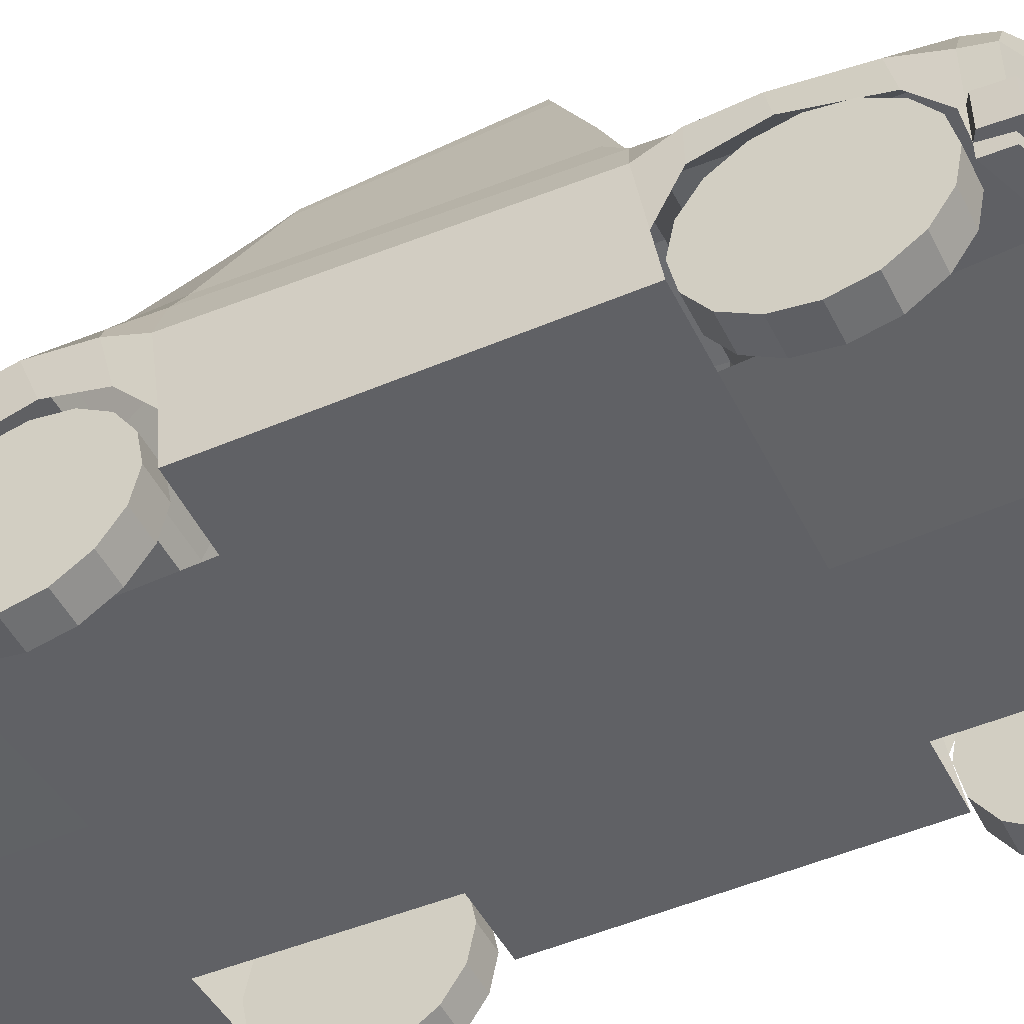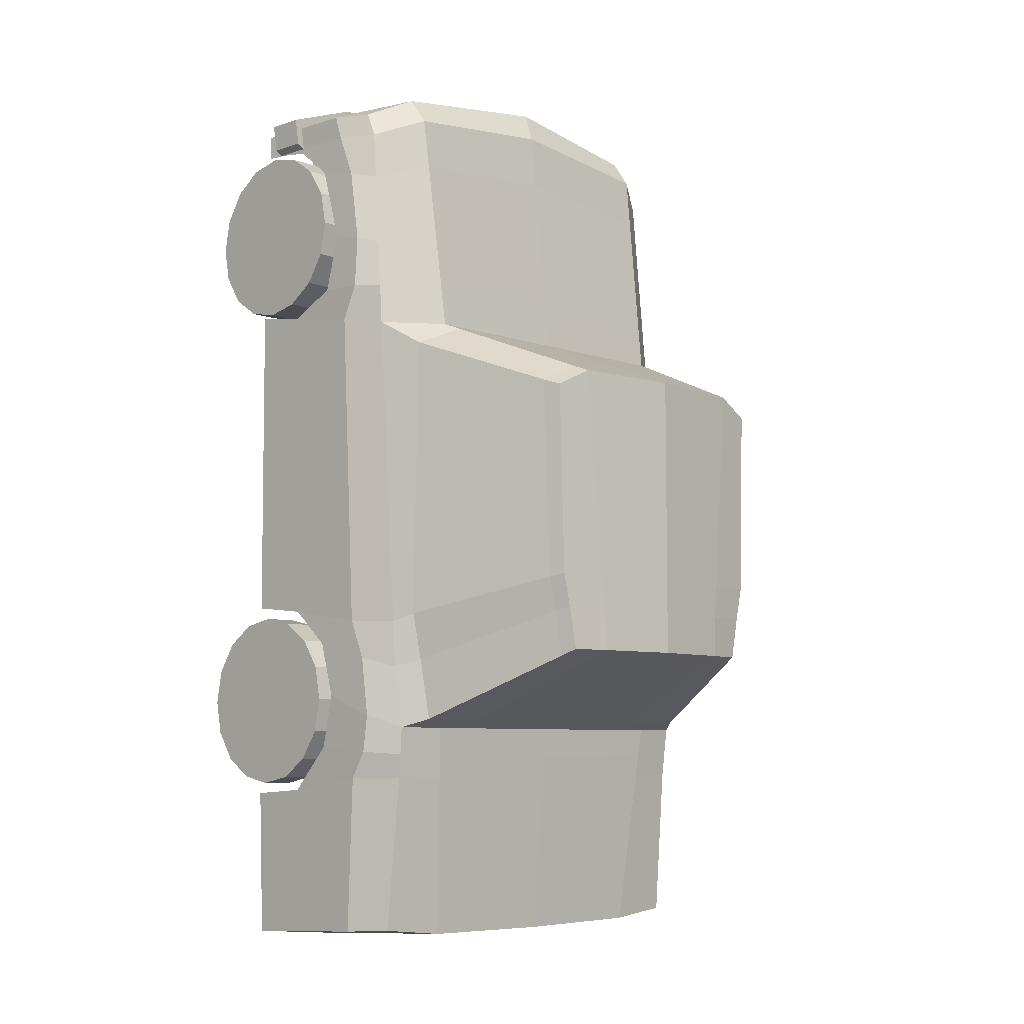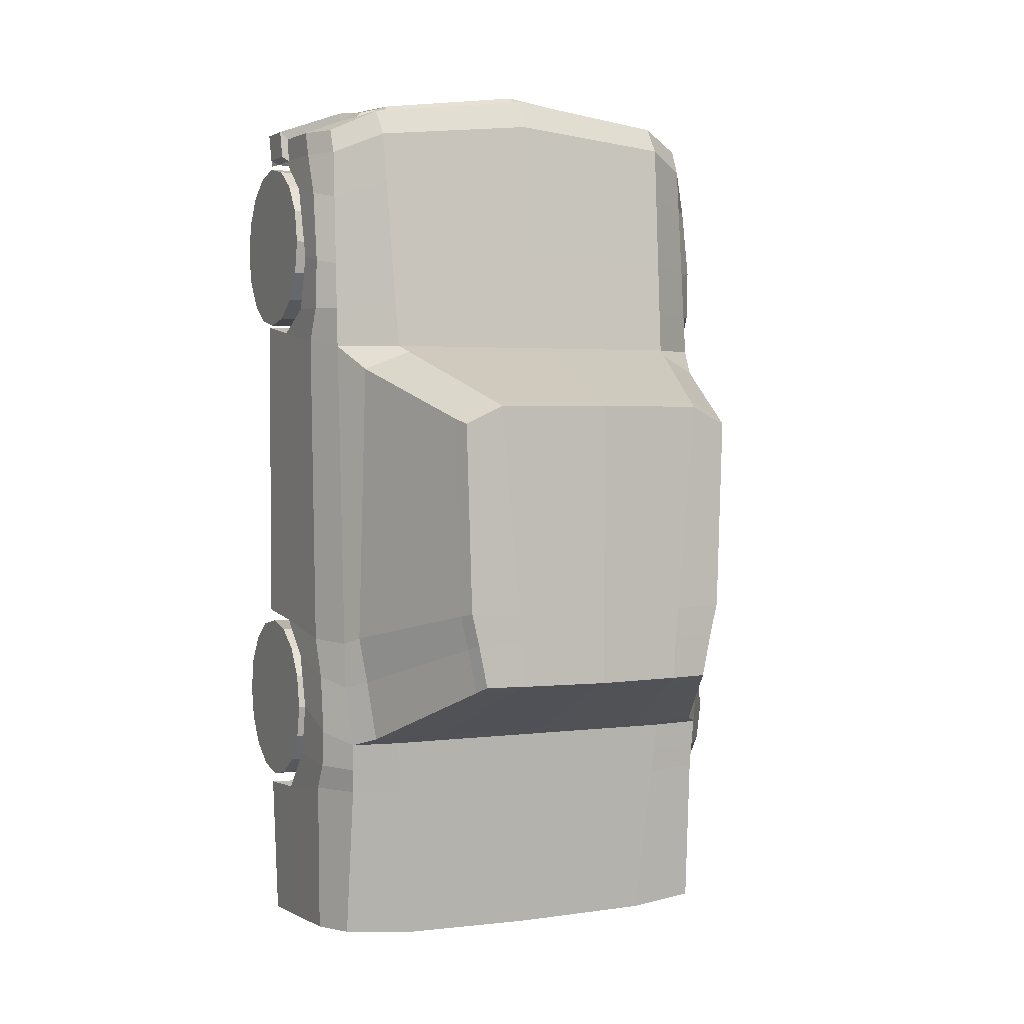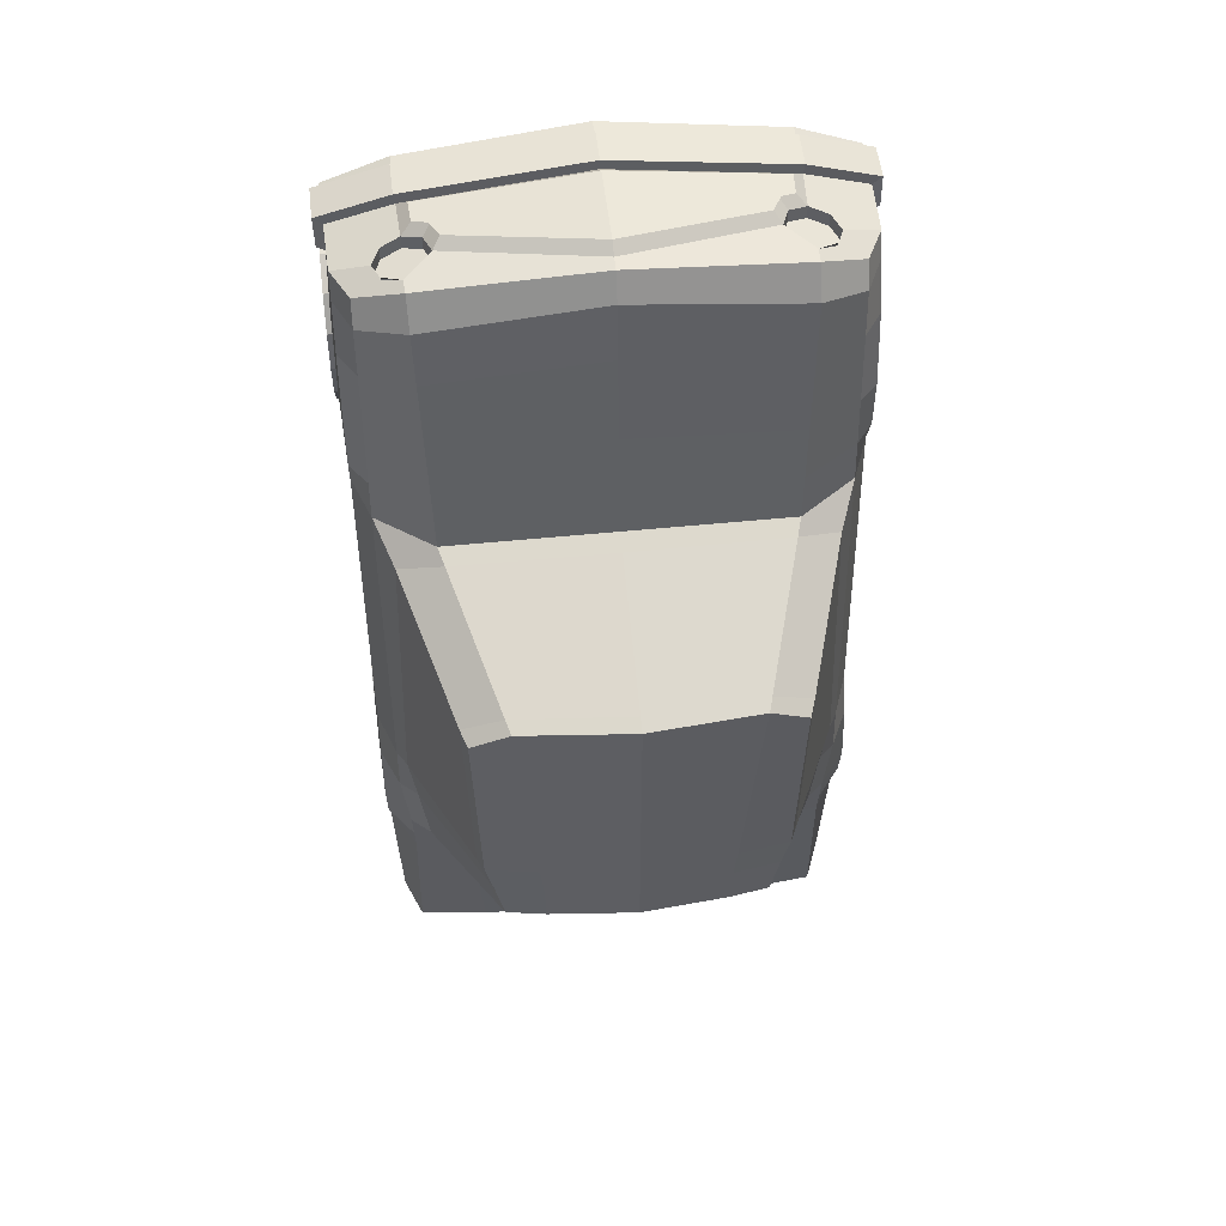
<metadata>
{"format":"obj","ext":"obj","renderer":"f3d","projection":"perspective","resolution":1024,"background":"white","views":[{"elev":-49.4,"azim":-63.9,"up":"+Y"},{"elev":-7.0,"azim":134.7,"up":"+Z"},{"elev":2.5,"azim":155.4,"up":"+Z"},{"elev":51.0,"azim":173.7,"up":"+Z"}]}
</metadata>
<code>
v 0.9715 0.2505 1.862
v 0.966 0.2676 -1.813
v 0 0.2472 -1.85
v 0 0.2362 2.038
v 0 1.131 0.8766
v 0.8789 1.014 -1.772
v 0.8845 0.8455 1.858
v 0 0.9852 2.023
v 0 1.033 -1.809
v 0.9822 0.2414 0.9902
v 0.6182 1.786 0.5271
v 0 1.845 0.6032
v 0 0.2209 0.9902
v 0.8951 0.9626 0.8766
v 0 1.845 -0.4156
v 0.5244 1.786 -0.5884
v 0 1.845 -0.5884
v 0 0.2471 -0.9152
v 0.8751 1.092 -0.9105
v 0 1.109 -0.9125
v 0.7144 0.2504 1.958
v 0.6099 0.2614 -1.844
v 0.6663 1.131 0.8766
v 0.6978 0.9349 1.944
v 0.5933 1.026 -1.803
v 0.4615 1.804 0.6032
v 0.6829 0.2351 0.9902
v 0.561 1.786 -0.41
v 0.3628 1.813 -0.5884
v 0.6663 1.109 -0.9125
v 0 1.023 1.902
v 0 0.2346 1.933
v 0.8855 0.8914 1.753
v 0.9726 0.2557 1.759
v 0.6946 1.017 1.831
v 0.7113 0.2489 1.861
v 0.9585 0.5026 -1.8
v 0 0.4918 -1.837
v 0.9748 0.4687 0.9548
v 0.9869 0.7566 -0.7704
v 0.6047 0.4993 -1.831
v 0.6784 1.082 1.285
v 0 1.085 1.315
v 0 0.2268 1.393
v 0.891 0.9322 1.251
v 0.9706 0.7423 1.291
v 0 1.048 1.669
v 0.8877 0.9076 1.553
v 0.9673 0.6447 1.609
v 0.6882 1.043 1.613
v 0.6718 1.108 1.062
v 0 1.11 1.076
v 0.8933 0.9488 1.047
v 0.9729 0.6794 1.055
v 0.9873 0.2676 -1.201
v 0 0.2471 -1.148
v 0.868 1.07 -1.125
v 0 1.09 -1.136
v 0.6481 1.088 -1.135
v 0.6647 0.2613 -1.211
v 0.9798 0.5227 -1.183
v 0.5934 1.786 -0.2724
v 0 1.845 -0.2851
v 0 0.2404 -0.4302
v 0.9042 1.065 -0.4556
v 0.9913 0.2609 -0.3647
v 0.6829 0.2546 -0.3665
v 0.3827 1.811 -0.2851
v 0.9838 0.5139 -0.3925
v 0.9055 1.08 -0.6513
v 0.3701 1.812 -0.4156
v 0.9852 0.6873 -0.542
v 0.8713 1.08 -1.027
v 0 1.099 -1.033
v 0.9831 0.7032 -0.9952
v 0.6564 1.098 -1.032
v 0 1.207 0.8474
v 0.8251 1.131 0.7713
v 0.7982 1.181 -0.876
v 0 1.187 -0.8779
v 0.5066 1.184 -0.8779
v 0.6444 1.203 0.8474
v 0.8645 1.15 -0.4247
v 0.8333 1.163 -0.6205
v 0 1.785 0.6261
v 0.3763 1.754 -0.6156
v 0.4787 1.747 0.6261
v 0.6429 1.717 0.5501
v 0.5501 1.729 -0.6154
v 0 1.783 -0.6156
v 0.6188 1.726 -0.2867
v 0.5865 1.727 -0.4297
v 0.9746 0.9442 -0.6119
v 0.948 0.8352 -1.782
v 0.9535 0.7046 1.859
v 0 0.9244 2.027
v 0 0.8379 -1.819
v 0.9642 0.7904 0.9048
v 0.9764 0.9818 -0.86
v 0.5974 0.836 -1.813
v 0.9546 0.7404 1.755
v 0.9601 0.8695 1.266
v 0.9568 0.8187 1.573
v 0.9624 0.8574 1.05
v 0.9693 0.8838 -1.128
v 0.9733 0.8721 -0.4489
v 0.9726 0.9552 -1.015
v 0.6602 0.6255 1.982
v 0.8053 0.7564 1.916
v 0.7021 0.8634 1.938
v 0.5659 0.726 2.002
v 0.5943 0.6542 1.997
v 0.7736 0.6823 1.925
v 0.7756 0.8314 1.922
v 0.6277 0.8337 1.956
v 0.6992 0.6526 1.89
v 0.8053 0.7564 1.863
v 0.7021 0.8634 1.885
v 0.596 0.7596 1.912
v 0.6256 0.6846 1.907
v 0.7736 0.6823 1.872
v 0.7756 0.8314 1.869
v 0.6277 0.8337 1.903
v 0.9653 0.3114 1.861
v 0.9629 0.4693 1.86
v 0 0.3289 2.034
v 0 0.4866 2.033
v 0.6652 0.5341 1.99
v 0.71 0.3364 1.954
v 0.964 0.4872 1.757
v 0.9663 0.3292 1.757
v 0.9655 0.4842 1.735
v 0.9964 0.4872 1.776
v 0.9987 0.3292 1.776
v 1.002 0.3114 1.893
v 1 0.4693 1.892
v 0.7135 0.4941 1.994
v 0.7159 0.3364 1.996
v 0 0.4866 2.072
v 0 0.3289 2.073
v 0.6256 0.6846 1.96
v 0.6992 0.6526 1.943
v 0.596 0.7596 1.965
v 0.7076 0.4941 1.952
v 0 0.8714 2.057
v 0 0.5274 2.061
v 0.8496 0.3064 0.9963
v 0.9892 0.3064 0.9963
v 0.8496 0.1648 1.024
v 0.9892 0.1648 1.024
v 0.8496 0.04474 1.105
v 0.9892 0.04474 1.105
v 0.8496 -0.03548 1.225
v 0.9892 -0.03548 1.225
v 0.8496 -0.06366 1.366
v 0.9892 -0.06366 1.366
v 0.8496 -0.03548 1.508
v 0.9892 -0.03548 1.508
v 0.8496 0.04474 1.628
v 0.9892 0.04474 1.628
v 0.8496 0.1648 1.708
v 0.9892 0.1648 1.708
v 0.8496 0.3064 1.736
v 0.9892 0.3064 1.736
v 0.8496 0.4481 1.708
v 0.9892 0.4481 1.708
v 0.8496 0.5681 1.628
v 0.9892 0.5681 1.628
v 0.8496 0.6483 1.508
v 0.9892 0.6483 1.508
v 0.8496 0.6765 1.366
v 0.9892 0.6765 1.366
v 0.8496 0.6483 1.225
v 0.9892 0.6483 1.225
v 0.8496 0.5681 1.105
v 0.9892 0.5681 1.105
v 0.8496 0.4481 1.024
v 0.9892 0.4481 1.024
v 0.8496 0.3064 -1.155
v 0.9892 0.3064 -1.155
v 0.8496 0.1648 -1.127
v 0.9892 0.1648 -1.127
v 0.8496 0.04474 -1.046
v 0.9892 0.04474 -1.046
v 0.8496 -0.03548 -0.9264
v 0.9892 -0.03548 -0.9264
v 0.8496 -0.06366 -0.7848
v 0.9892 -0.06366 -0.7848
v 0.8496 -0.03548 -0.6432
v 0.9892 -0.03548 -0.6432
v 0.8496 0.04474 -0.5231
v 0.9892 0.04474 -0.5231
v 0.8496 0.1648 -0.4429
v 0.9892 0.1648 -0.4429
v 0.8496 0.3064 -0.4147
v 0.9892 0.3064 -0.4147
v 0.8496 0.4481 -0.4429
v 0.9892 0.4481 -0.4429
v 0.8496 0.5681 -0.5231
v 0.9892 0.5681 -0.5231
v 0.8496 0.6483 -0.6432
v 0.9892 0.6483 -0.6432
v 0.8496 0.6765 -0.7848
v 0.9892 0.6765 -0.7848
v 0.8496 0.6483 -0.9264
v 0.9892 0.6483 -0.9264
v 0.8496 0.5681 -1.046
v 0.9892 0.5681 -1.046
v 0.8496 0.4481 -1.127
v 0.9892 0.4481 -1.127
v -0.9715 0.2505 1.862
v -0.966 0.2676 -1.813
v -0.8789 1.014 -1.772
v -0.8845 0.8455 1.858
v -0.9822 0.2414 0.9902
v -0.6182 1.786 0.5271
v -0.8951 0.9626 0.8766
v -0.5244 1.786 -0.5884
v -0.8751 1.092 -0.9105
v -0.7144 0.2504 1.958
v -0.6099 0.2614 -1.844
v -0.6663 1.131 0.8766
v -0.6978 0.9349 1.944
v -0.5933 1.026 -1.803
v -0.4615 1.804 0.6032
v -0.6829 0.2351 0.9902
v -0.561 1.786 -0.41
v -0.3628 1.813 -0.5884
v -0.6663 1.109 -0.9125
v -0.8855 0.8914 1.753
v -0.9726 0.2557 1.759
v -0.6946 1.017 1.831
v -0.7113 0.2489 1.861
v -0.9585 0.5026 -1.8
v -0.9748 0.4687 0.9548
v -0.9869 0.7566 -0.7704
v -0.6047 0.4993 -1.831
v -0.6784 1.082 1.285
v -0.891 0.9322 1.251
v -0.9706 0.7423 1.291
v -0.8877 0.9076 1.553
v -0.9673 0.6447 1.609
v -0.6882 1.043 1.613
v -0.6718 1.108 1.062
v -0.8933 0.9488 1.047
v -0.9729 0.6794 1.055
v -0.9873 0.2676 -1.201
v -0.868 1.07 -1.125
v -0.6481 1.088 -1.135
v -0.6647 0.2613 -1.211
v -0.9798 0.5227 -1.183
v -0.5934 1.786 -0.2724
v -0.9042 1.065 -0.4556
v -0.9913 0.2609 -0.3647
v -0.6829 0.2546 -0.3665
v -0.3827 1.811 -0.2851
v -0.9838 0.5139 -0.3925
v -0.9055 1.08 -0.6513
v -0.3701 1.812 -0.4156
v -0.9852 0.6873 -0.542
v -0.8713 1.08 -1.027
v -0.9831 0.7032 -0.9952
v -0.6564 1.098 -1.032
v -0.8251 1.131 0.7713
v -0.7982 1.181 -0.876
v -0.5066 1.184 -0.8779
v -0.6444 1.203 0.8474
v -0.8645 1.15 -0.4247
v -0.8333 1.163 -0.6205
v -0.3763 1.754 -0.6156
v -0.4787 1.747 0.6261
v -0.6429 1.717 0.5501
v -0.5501 1.729 -0.6154
v -0.6188 1.726 -0.2867
v -0.5865 1.727 -0.4297
v -0.9746 0.9442 -0.6119
v -0.948 0.8352 -1.782
v -0.9535 0.7046 1.859
v -0.9642 0.7904 0.9048
v -0.9764 0.9818 -0.86
v -0.5974 0.836 -1.813
v -0.9546 0.7404 1.755
v -0.9601 0.8695 1.266
v -0.9568 0.8187 1.573
v -0.9624 0.8574 1.05
v -0.9693 0.8838 -1.128
v -0.9733 0.8721 -0.4489
v -0.9726 0.9552 -1.015
v -0.6602 0.6255 1.982
v -0.8053 0.7564 1.916
v -0.7021 0.8634 1.938
v -0.5659 0.726 2.002
v -0.5943 0.6542 1.997
v -0.7736 0.6823 1.925
v -0.7756 0.8314 1.922
v -0.6277 0.8337 1.956
v -0.6992 0.6526 1.89
v -0.8053 0.7564 1.863
v -0.7021 0.8634 1.885
v -0.596 0.7596 1.912
v -0.6256 0.6846 1.907
v -0.7736 0.6823 1.872
v -0.7756 0.8314 1.869
v -0.6277 0.8337 1.903
v -0.9653 0.3114 1.861
v -0.9629 0.4693 1.86
v -0.6652 0.5341 1.99
v -0.71 0.3364 1.954
v -0.964 0.4872 1.757
v -0.9663 0.3292 1.757
v -0.9655 0.4842 1.735
v -0.9964 0.4872 1.776
v -0.9987 0.3292 1.776
v -1.002 0.3114 1.893
v -1 0.4693 1.892
v -0.7135 0.4941 1.994
v -0.7159 0.3364 1.996
v -0.6256 0.6846 1.96
v -0.6992 0.6526 1.943
v -0.596 0.7596 1.965
v -0.7076 0.4941 1.952
v -0.8496 0.3064 0.9963
v -0.9892 0.3064 0.9963
v -0.8496 0.1648 1.024
v -0.9892 0.1648 1.024
v -0.8496 0.04474 1.105
v -0.9892 0.04474 1.105
v -0.8496 -0.03548 1.225
v -0.9892 -0.03548 1.225
v -0.8496 -0.06366 1.366
v -0.9892 -0.06366 1.366
v -0.8496 -0.03548 1.508
v -0.9892 -0.03548 1.508
v -0.8496 0.04474 1.628
v -0.9892 0.04474 1.628
v -0.8496 0.1648 1.708
v -0.9892 0.1648 1.708
v -0.8496 0.3064 1.736
v -0.9892 0.3064 1.736
v -0.8496 0.4481 1.708
v -0.9892 0.4481 1.708
v -0.8496 0.5681 1.628
v -0.9892 0.5681 1.628
v -0.8496 0.6483 1.508
v -0.9892 0.6483 1.508
v -0.8496 0.6765 1.366
v -0.9892 0.6765 1.366
v -0.8496 0.6483 1.225
v -0.9892 0.6483 1.225
v -0.8496 0.5681 1.105
v -0.9892 0.5681 1.105
v -0.8496 0.4481 1.024
v -0.9892 0.4481 1.024
v -0.8496 0.3064 -1.155
v -0.9892 0.3064 -1.155
v -0.8496 0.1648 -1.127
v -0.9892 0.1648 -1.127
v -0.8496 0.04474 -1.046
v -0.9892 0.04474 -1.046
v -0.8496 -0.03548 -0.9264
v -0.9892 -0.03548 -0.9264
v -0.8496 -0.06366 -0.7848
v -0.9892 -0.06366 -0.7848
v -0.8496 -0.03548 -0.6432
v -0.9892 -0.03548 -0.6432
v -0.8496 0.04474 -0.5231
v -0.9892 0.04474 -0.5231
v -0.8496 0.1648 -0.4429
v -0.9892 0.1648 -0.4429
v -0.8496 0.3064 -0.4147
v -0.9892 0.3064 -0.4147
v -0.8496 0.4481 -0.4429
v -0.9892 0.4481 -0.4429
v -0.8496 0.5681 -0.5231
v -0.9892 0.5681 -0.5231
v -0.8496 0.6483 -0.6432
v -0.9892 0.6483 -0.6432
v -0.8496 0.6765 -0.7848
v -0.9892 0.6765 -0.7848
v -0.8496 0.6483 -0.9264
v -0.9892 0.6483 -0.9264
v -0.8496 0.5681 -1.046
v -0.9892 0.5681 -1.046
v -0.8496 0.4481 -1.127
v -0.9892 0.4481 -1.127
f 36 34 1 21
f 51 53 14 23
f 87 88 11 26
f 95 7 24 110 114 109
f 101 33 7 95
f 100 25 6 94
f 106 65 14 98
f 68 63 12 26
f 67 66 10 27
f 91 62 11 88
f 89 16 28 92
f 107 73 19 99
f 59 57 6 25
f 86 90 17 29
f 89 86 29 16
f 58 59 25 9
f 99 19 70 93
f 64 67 27 13
f 62 68 26 11
f 97 9 25 100
f 85 87 26 12
f 52 51 23 5
f 32 36 21 4
f 8 24 35 31
f 103 48 33 101
f 24 7 33 35
f 130 101 95 125
f 3 38 41 22
f 16 29 71 28
f 66 69 39 10
f 22 41 37 2
f 125 95 109 113 142 144
f 128 108 112 111 145 146
f 104 53 45 102
f 47 50 42 43
f 50 48 45 42
f 35 33 48 50
f 31 35 50 47
f 102 45 48 103
f 98 14 53 104
f 43 42 51 52
f 42 45 53 51
f 2 37 61 55
f 3 22 60 56
f 74 76 59 58
f 76 73 57 59
f 94 6 57 105
f 22 2 55 60
f 30 19 73 76
f 28 71 68 62
f 29 17 15 71
f 92 28 62 91
f 20 30 76 74
f 71 15 63 68
f 93 70 65 106
f 105 57 73 107
f 56 60 67 64
f 13 27 36 32
f 70 84 83 65
f 5 23 82 77
f 19 30 81 79
f 30 20 80 81
f 19 79 84 70
f 65 83 78 14
f 23 14 78 82
f 84 92 91 83
f 77 82 87 85
f 79 81 86 89
f 81 80 90 86
f 79 89 92 84
f 83 91 88 78
f 82 78 88 87
f 61 105 107 75
f 72 93 106 69
f 37 94 105 61
f 39 98 104 54
f 46 102 103 49
f 54 104 102 46
f 143 115 110 24 8 96
f 38 97 100 41
f 40 99 93 72
f 75 107 99 40
f 69 106 98 39
f 41 100 94 37
f 21 129 126 4
f 1 124 129 21
f 49 103 101 130 132
f 115 143 119 123
f 113 109 117 121
f 109 114 122 117
f 143 141 120 119
f 114 110 118 122
f 110 115 123 118
f 141 142 116 120
f 142 113 121 116
f 120 116 121 117 122 118 123 119
f 124 131 134 135
f 126 129 138 140
f 125 144 137 136
f 130 125 136 133
f 34 131 124 1
f 130 131 132
f 136 137 138 135
f 133 136 135 134
f 137 139 140 138
f 144 127 139 137
f 129 124 135 138
f 133 134 131 130
f 112 108 142 141
f 145 111 143 96
f 111 112 141 143
f 128 146 127 144
f 108 128 144 142
f 147 148 150 149
f 149 150 152 151
f 151 152 154 153
f 153 154 156 155
f 155 156 158 157
f 157 158 160 159
f 159 160 162 161
f 161 162 164 163
f 163 164 166 165
f 165 166 168 167
f 167 168 170 169
f 169 170 172 171
f 171 172 174 173
f 173 174 176 175
f 150 148 178 176 174 172 170 168 166 164 162 160 158 156 154 152
f 175 176 178 177
f 177 178 148 147
f 147 149 151 153 155 157 159 161 163 165 167 169 171 173 175 177
f 179 180 182 181
f 181 182 184 183
f 183 184 186 185
f 185 186 188 187
f 187 188 190 189
f 189 190 192 191
f 191 192 194 193
f 193 194 196 195
f 195 196 198 197
f 197 198 200 199
f 199 200 202 201
f 201 202 204 203
f 203 204 206 205
f 205 206 208 207
f 182 180 210 208 206 204 202 200 198 196 194 192 190 188 186 184
f 207 208 210 209
f 209 210 180 179
f 179 181 183 185 187 189 191 193 195 197 199 201 203 205 207 209
f 233 220 211 231
f 244 222 217 245
f 271 225 216 272
f 278 290 295 291 223 214
f 282 278 214 230
f 281 277 213 224
f 287 279 217 253
f 256 225 12 63
f 255 226 215 254
f 274 272 216 252
f 273 275 227 218
f 288 280 219 261
f 249 224 213 248
f 270 228 17 90
f 273 218 228 270
f 58 9 224 249
f 280 276 258 219
f 64 13 226 255
f 252 216 225 256
f 97 281 224 9
f 85 12 225 271
f 52 5 222 244
f 32 4 220 233
f 8 31 232 223
f 284 282 230 241
f 223 232 230 214
f 309 306 278 282
f 3 221 237 38
f 218 227 259 228
f 254 215 235 257
f 221 212 234 237
f 306 321 319 294 290 278
f 307 146 145 292 293 289
f 285 283 239 245
f 47 43 238 243
f 243 238 239 241
f 232 243 241 230
f 31 47 243 232
f 283 284 241 239
f 279 285 245 217
f 43 52 244 238
f 238 244 245 239
f 212 247 251 234
f 3 56 250 221
f 74 58 249 263
f 263 249 248 261
f 277 286 248 213
f 221 250 247 212
f 229 263 261 219
f 227 252 256 259
f 228 259 15 17
f 275 274 252 227
f 20 74 263 229
f 259 256 63 15
f 276 287 253 258
f 286 288 261 248
f 56 64 255 250
f 13 32 233 226
f 258 253 268 269
f 5 77 267 222
f 219 265 266 229
f 229 266 80 20
f 219 258 269 265
f 253 217 264 268
f 222 267 264 217
f 269 268 274 275
f 77 85 271 267
f 265 273 270 266
f 266 270 90 80
f 265 269 275 273
f 268 264 272 274
f 267 271 272 264
f 251 262 288 286
f 260 257 287 276
f 234 251 286 277
f 235 246 285 279
f 240 242 284 283
f 246 240 283 285
f 320 96 8 223 291 296
f 38 237 281 97
f 236 260 276 280
f 262 236 280 288
f 257 235 279 287
f 237 234 277 281
f 220 4 126 308
f 211 220 308 305
f 242 311 309 282 284
f 296 304 300 320
f 294 302 298 290
f 290 298 303 295
f 320 300 301 318
f 295 303 299 291
f 291 299 304 296
f 318 301 297 319
f 319 297 302 294
f 301 300 304 299 303 298 302 297
f 305 314 313 310
f 126 140 317 308
f 306 315 316 321
f 309 312 315 306
f 231 211 305 310
f 309 311 310
f 315 314 317 316
f 312 313 314 315
f 316 317 140 139
f 321 316 139 127
f 308 317 314 305
f 312 309 310 313
f 293 318 319 289
f 145 96 320 292
f 292 320 318 293
f 307 321 127 146
f 289 319 321 307
f 322 324 325 323
f 324 326 327 325
f 326 328 329 327
f 328 330 331 329
f 330 332 333 331
f 332 334 335 333
f 334 336 337 335
f 336 338 339 337
f 338 340 341 339
f 340 342 343 341
f 342 344 345 343
f 344 346 347 345
f 346 348 349 347
f 348 350 351 349
f 325 327 329 331 333 335 337 339 341 343 345 347 349 351 353 323
f 350 352 353 351
f 352 322 323 353
f 322 352 350 348 346 344 342 340 338 336 334 332 330 328 326 324
f 354 356 357 355
f 356 358 359 357
f 358 360 361 359
f 360 362 363 361
f 362 364 365 363
f 364 366 367 365
f 366 368 369 367
f 368 370 371 369
f 370 372 373 371
f 372 374 375 373
f 374 376 377 375
f 376 378 379 377
f 378 380 381 379
f 380 382 383 381
f 357 359 361 363 365 367 369 371 373 375 377 379 381 383 385 355
f 382 384 385 383
f 384 354 355 385
f 354 384 382 380 378 376 374 372 370 368 366 364 362 360 358 356

</code>
